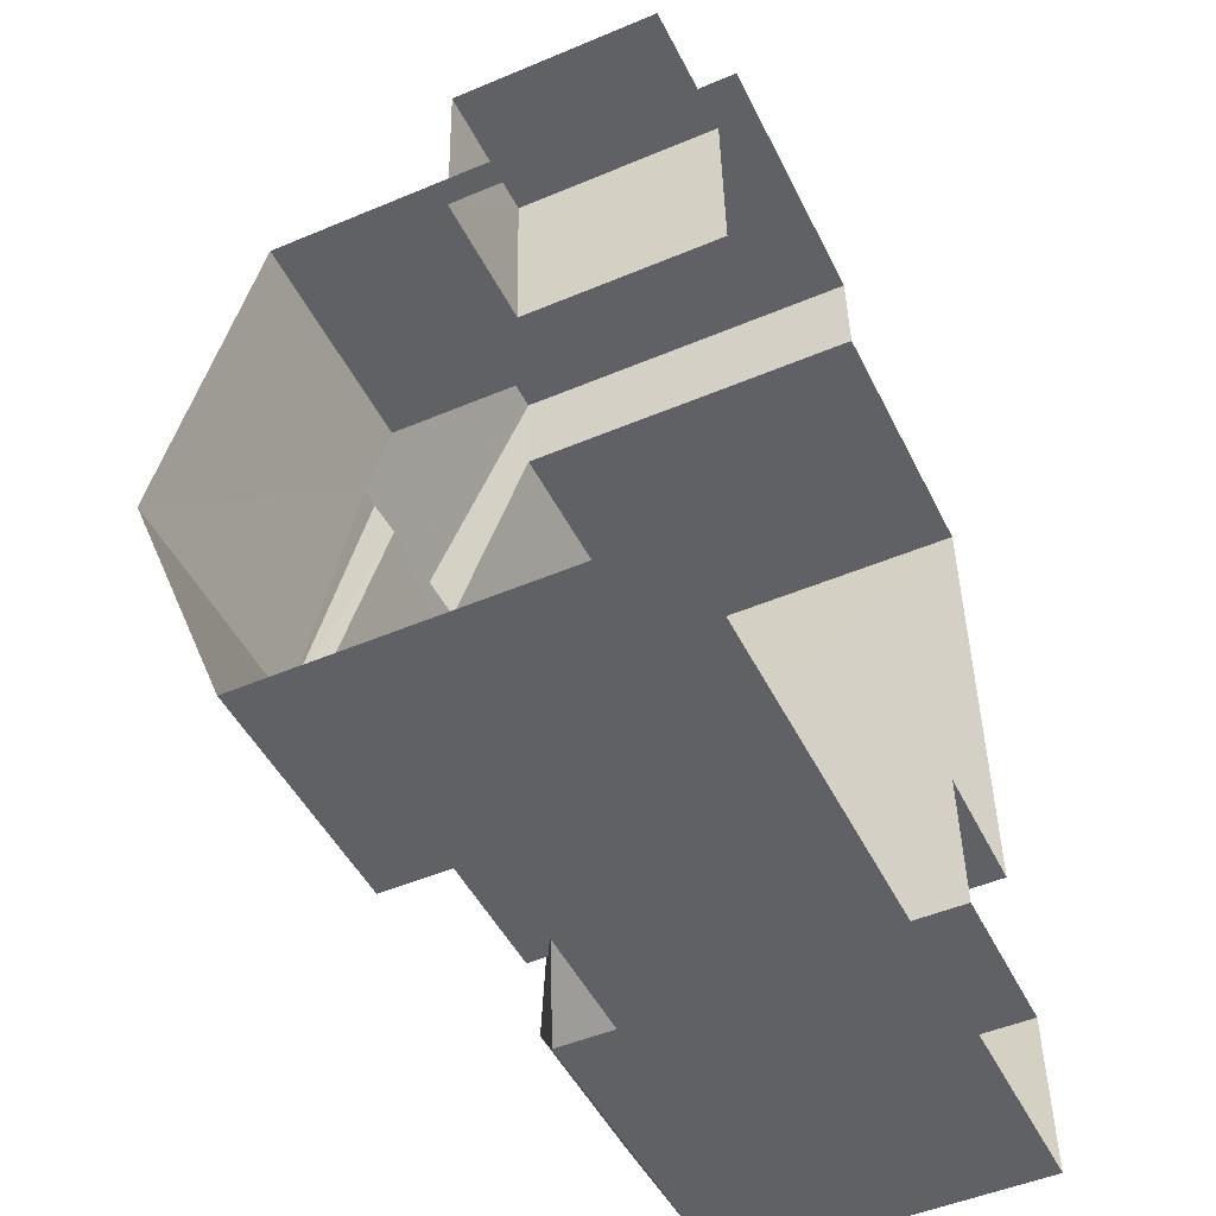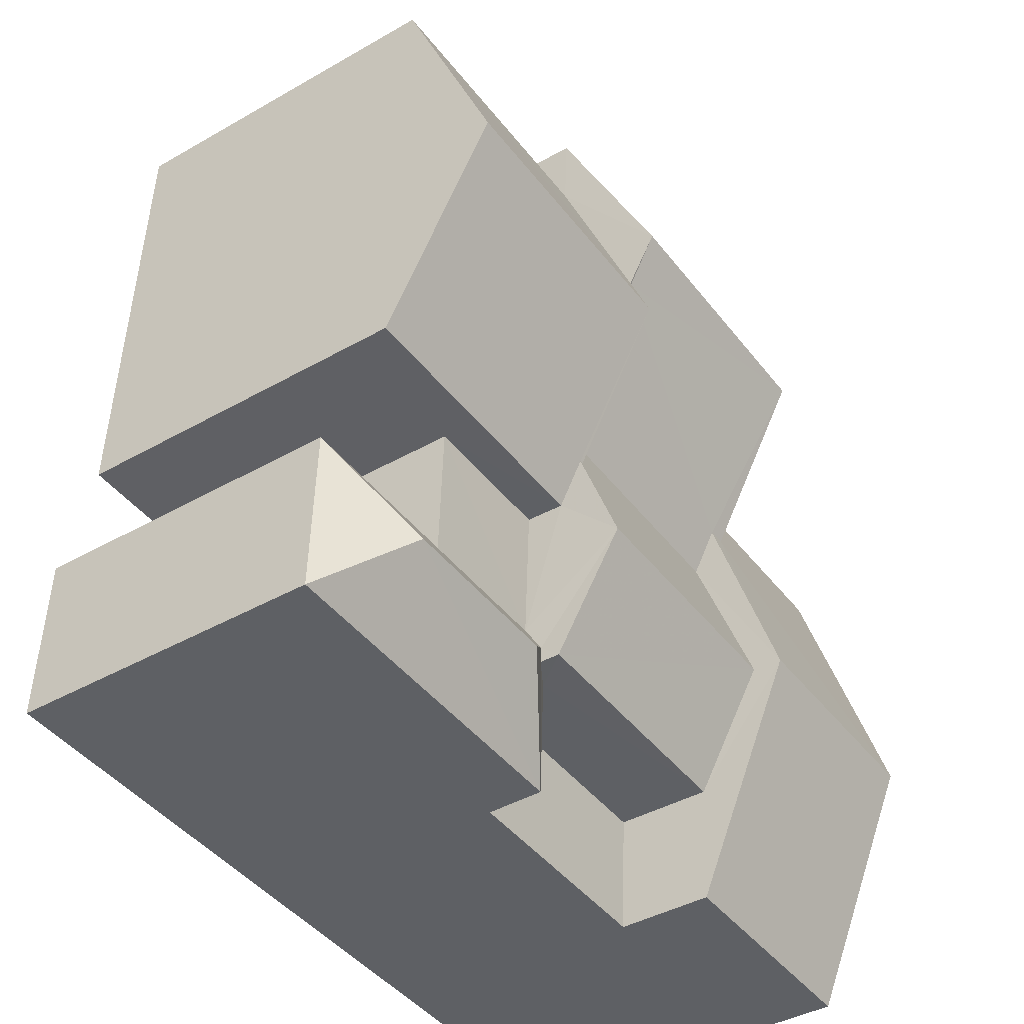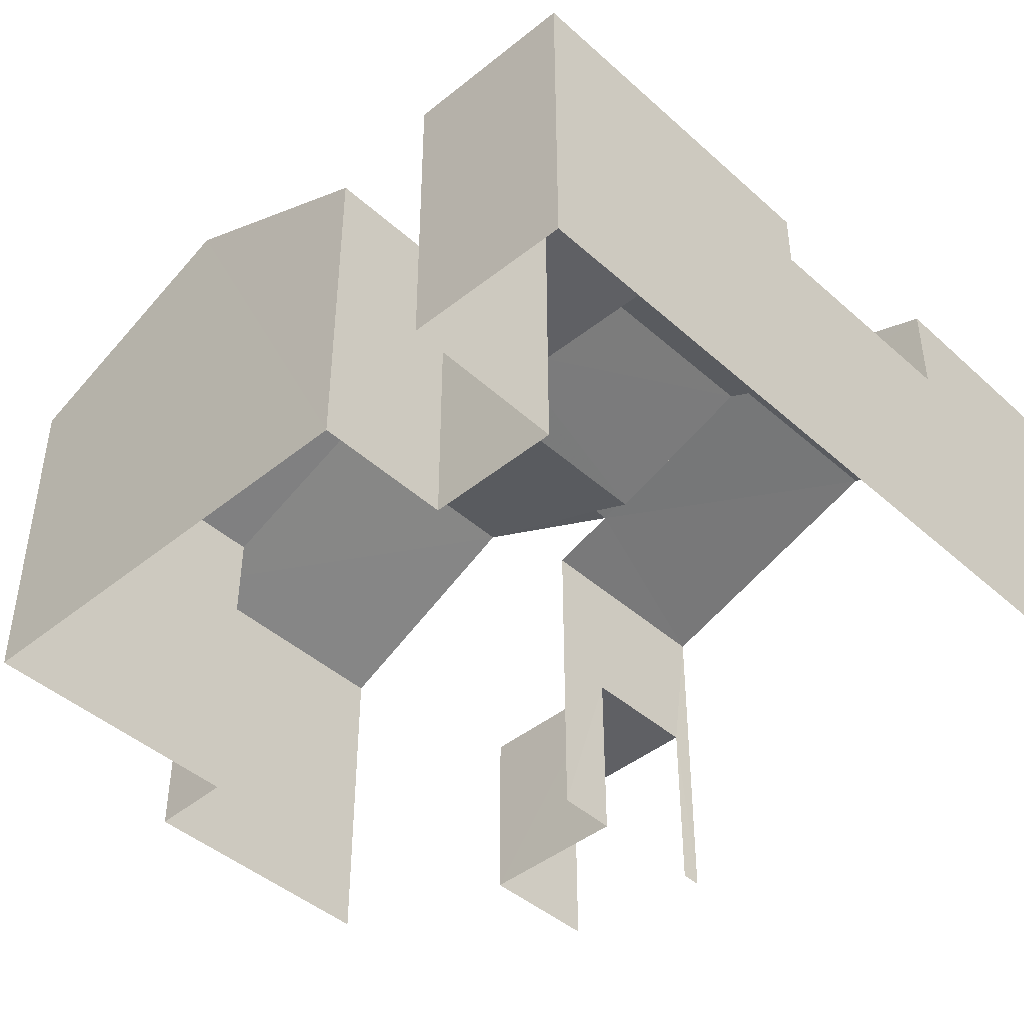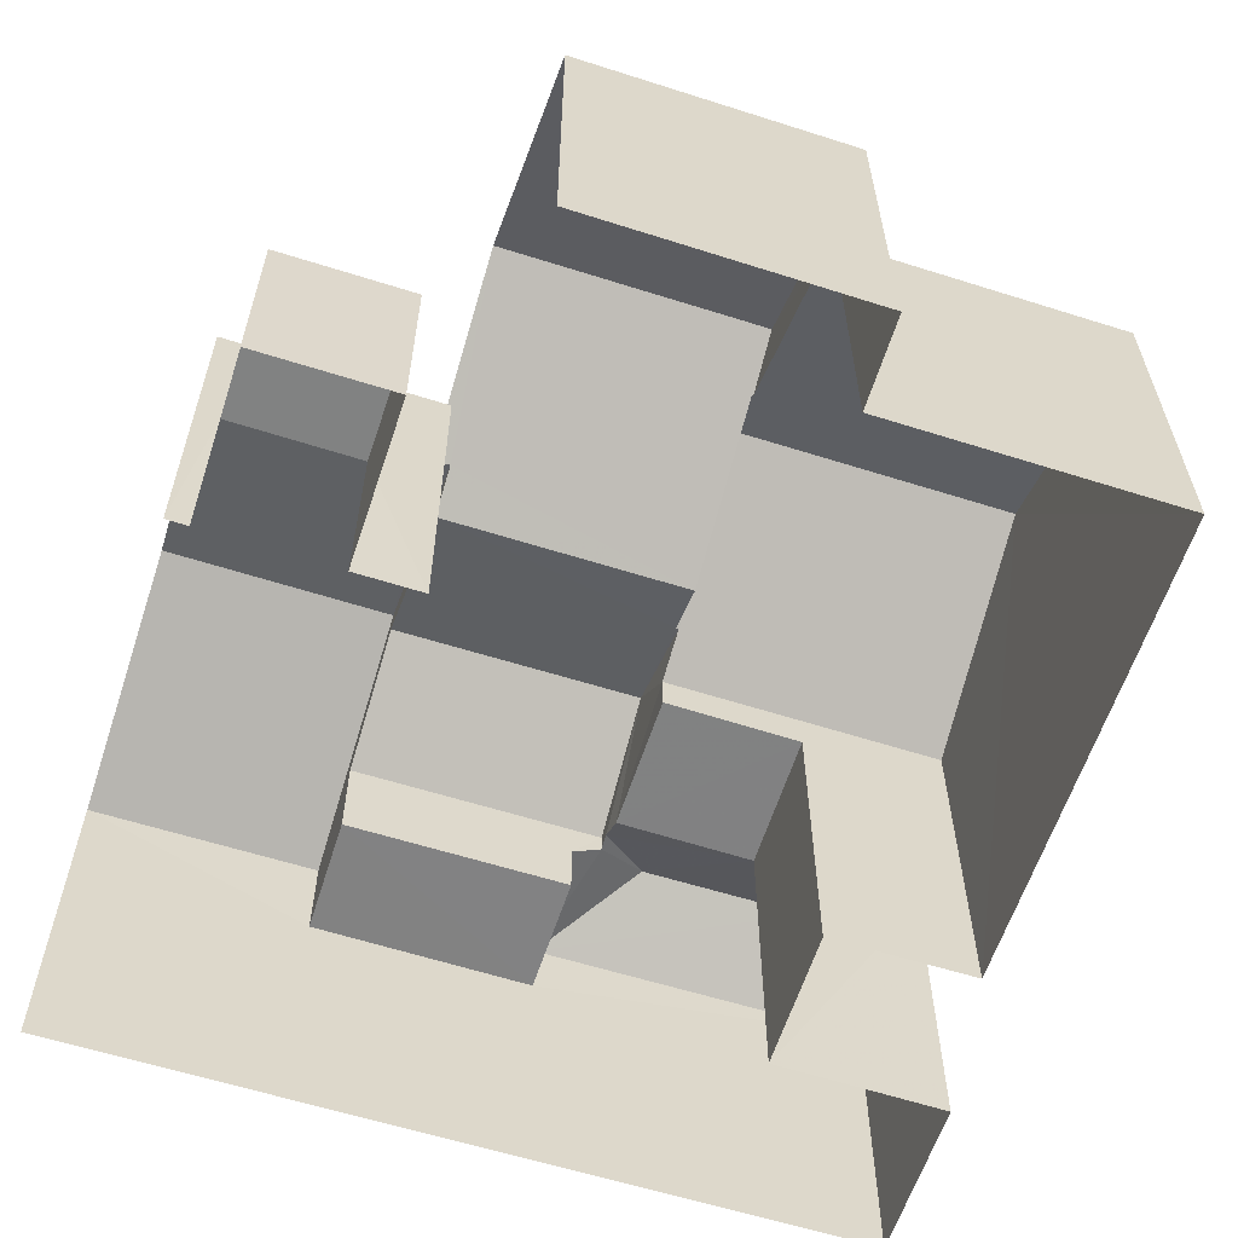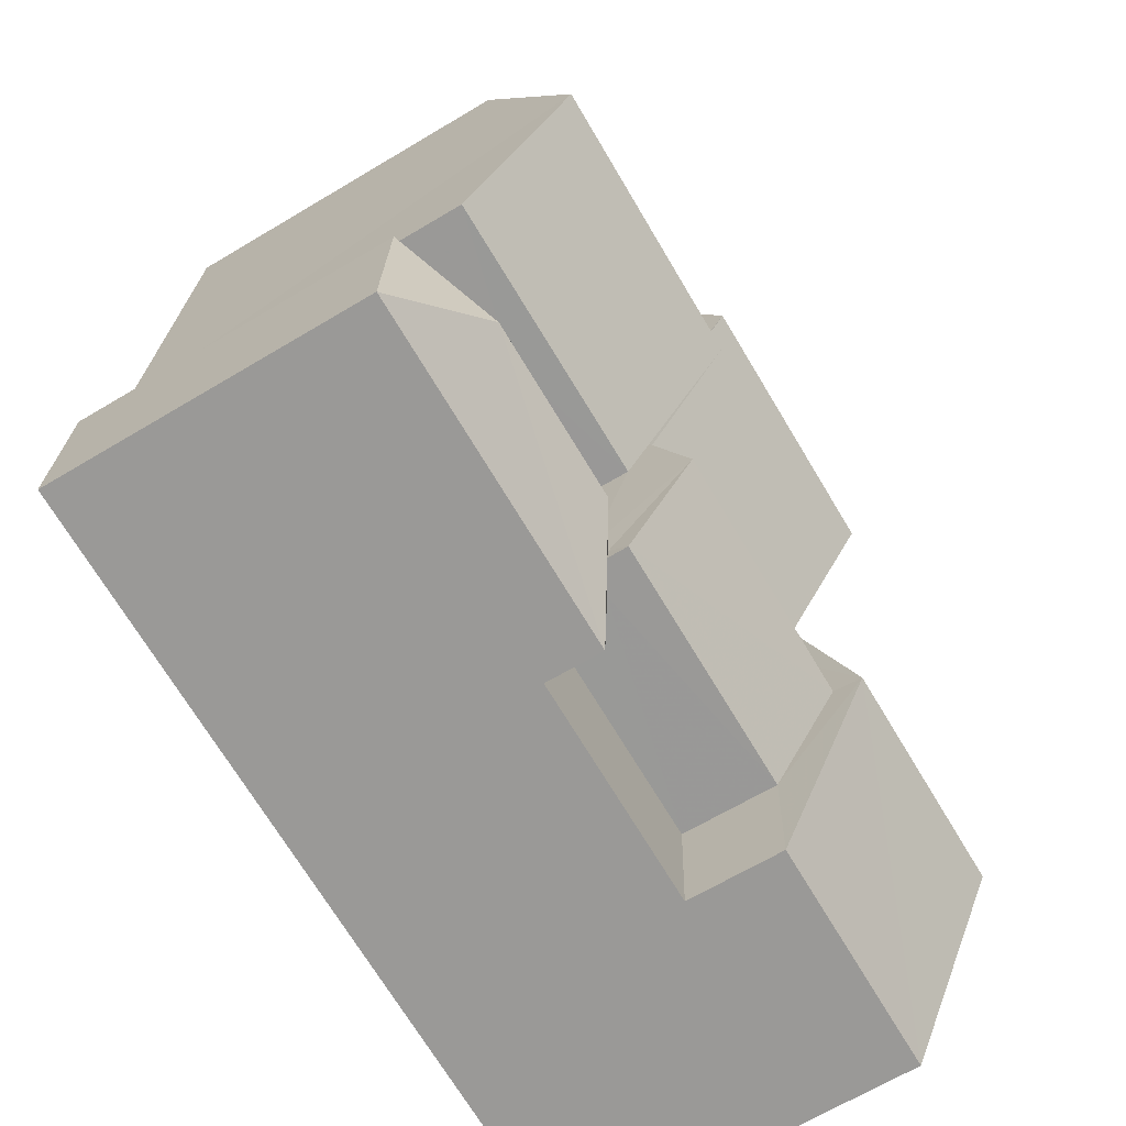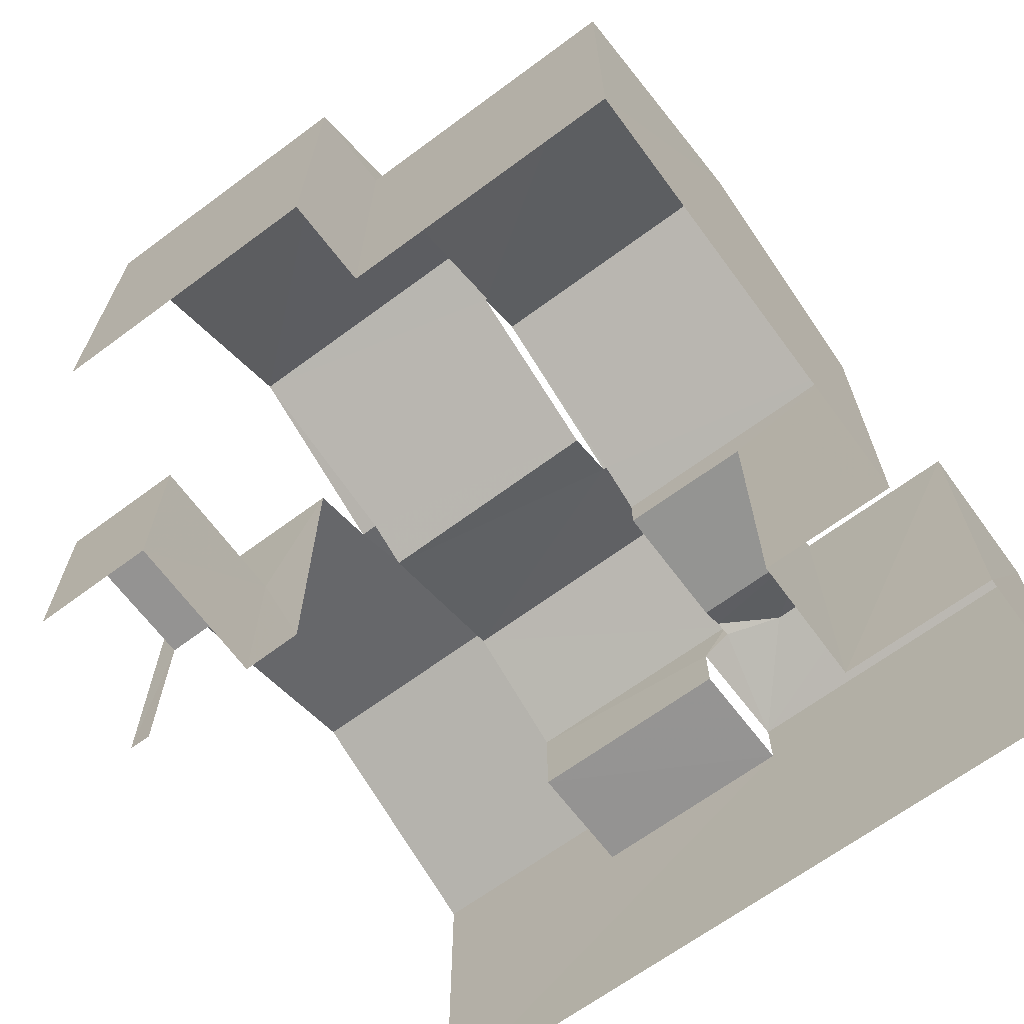
<metadata>
{"format":"obj","ext":"obj","renderer":"f3d","projection":"perspective","resolution":1024,"background":"white","views":[{"elev":-49.3,"azim":115.0,"up":"+Y"},{"elev":-40.9,"azim":-55.1,"up":"+Y"},{"elev":-43.8,"azim":-48.8,"up":"+Z"},{"elev":-60.6,"azim":159.6,"up":"+Z"},{"elev":-67.1,"azim":-59.2,"up":"+Y"},{"elev":-66.9,"azim":-145.9,"up":"+Z"}]}
</metadata>
<code>
v -3.738e+05 -1.035e+05 26.84
v -3.738e+05 -1.035e+05 26.84
v -3.738e+05 -1.035e+05 26.84
v -3.738e+05 -1.035e+05 26.84
v -3.738e+05 -1.035e+05 26.84
v -3.738e+05 -1.035e+05 26.84
v -3.738e+05 -1.035e+05 26.84
v -3.738e+05 -1.035e+05 26.84
v -3.738e+05 -1.035e+05 26.84
v -3.738e+05 -1.035e+05 26.84
v -3.738e+05 -1.035e+05 26.84
v -3.738e+05 -1.035e+05 26.84
v -3.738e+05 -1.035e+05 26.84
v -3.738e+05 -1.035e+05 26.84
v -3.738e+05 -1.035e+05 26.84
v -3.738e+05 -1.035e+05 26.84
v -3.738e+05 -1.035e+05 31.78
v -3.738e+05 -1.035e+05 31.78
v -3.738e+05 -1.035e+05 31.78
v -3.738e+05 -1.035e+05 31.78
v -3.738e+05 -1.035e+05 34.05
v -3.738e+05 -1.035e+05 35.64
v -3.738e+05 -1.035e+05 33.61
v -3.738e+05 -1.035e+05 33.61
v -3.738e+05 -1.035e+05 35.64
v -3.738e+05 -1.035e+05 34.05
v -3.738e+05 -1.035e+05 33.61
v -3.738e+05 -1.035e+05 33.61
v -3.738e+05 -1.035e+05 35.23
v -3.738e+05 -1.035e+05 35.23
v -3.738e+05 -1.035e+05 32.87
v -3.738e+05 -1.035e+05 33.22
v -3.738e+05 -1.035e+05 33.86
v -3.738e+05 -1.035e+05 33.22
v -3.738e+05 -1.035e+05 32.87
v -3.738e+05 -1.035e+05 35.44
v -3.738e+05 -1.035e+05 33.61
v -3.738e+05 -1.035e+05 33.61
v -3.738e+05 -1.035e+05 35.44
v -3.738e+05 -1.035e+05 33.65
v -3.738e+05 -1.035e+05 33.65
v -3.738e+05 -1.035e+05 34.86
v -3.738e+05 -1.035e+05 34.86
v -3.738e+05 -1.035e+05 35.76
v -3.738e+05 -1.035e+05 33.61
v -3.738e+05 -1.035e+05 33.61
v -3.738e+05 -1.035e+05 35.76
v -3.738e+05 -1.035e+05 33.86
v -3.738e+05 -1.035e+05 32.88
v -3.738e+05 -1.035e+05 32.88
v -3.738e+05 -1.035e+05 34.06
v -3.738e+05 -1.035e+05 34.06
v -3.738e+05 -1.035e+05 33.61
v -3.738e+05 -1.035e+05 33.61
v -3.738e+05 -1.035e+05 30.61
v -3.738e+05 -1.035e+05 30.61
v -3.738e+05 -1.035e+05 30.61
v -3.738e+05 -1.035e+05 30.61
v -3.738e+05 -1.035e+05 33.61
v -3.738e+05 -1.035e+05 33.61
v -3.738e+05 -1.035e+05 32.87
v -3.738e+05 -1.035e+05 32.87
v -3.738e+05 -1.035e+05 32.87
v -3.738e+05 -1.035e+05 32.87
f 1 2 3
f 4 5 6
f 7 5 4
f 8 9 10
f 1 3 8
f 4 1 11
f 7 12 13
f 14 12 15
f 11 8 10
f 7 11 16
f 12 16 15
f 7 4 11
f 11 1 8
f 7 16 12
f 11 10 54
f 52 54 44
f 44 54 45
f 54 10 45
f 38 7 39
f 7 13 39
f 13 53 39
f 55 14 56
f 55 12 14
f 20 35 31
f 18 20 31
f 41 25 26
f 41 30 25
f 17 18 19
f 17 20 18
f 21 22 23
f 23 24 21
f 25 22 21
f 26 25 21
f 27 28 29
f 28 22 29
f 29 25 30
f 29 22 25
f 31 32 33
f 33 32 34
f 35 32 31
f 36 37 38
f 39 36 38
f 40 41 26
f 40 26 42
f 26 43 42
f 26 21 43
f 44 45 46
f 47 44 46
f 48 49 50
f 51 36 52
f 36 39 52
f 52 53 54
f 52 39 53
f 55 56 57
f 58 55 57
f 48 31 33
f 48 50 31
f 42 43 59
f 60 42 59
f 61 62 63
f 61 64 62
f 33 34 63
f 48 33 63
f 34 61 63
f 48 63 49
f 30 41 51
f 47 29 30
f 41 40 51
f 47 30 44
f 44 51 52
f 30 51 44
f 55 13 12
f 13 55 53
f 16 11 58
f 54 53 58
f 11 54 58
f 58 53 55
f 19 37 17
f 42 36 40
f 40 36 51
f 37 60 17
f 36 42 60
f 36 60 37
f 59 32 35
f 59 35 60
f 35 17 60
f 35 20 17
f 34 59 43
f 59 34 32
f 21 24 43
f 61 24 64
f 34 43 61
f 43 24 61
f 4 6 49
f 63 4 49
f 50 6 5
f 50 49 6
f 58 57 15
f 16 58 15
f 2 62 23
f 23 62 24
f 2 1 62
f 24 62 64
f 28 3 22
f 3 2 22
f 2 23 22
f 31 50 18
f 37 19 38
f 50 5 18
f 38 19 7
f 18 5 7
f 19 18 7
f 1 63 62
f 1 4 63
f 8 3 28
f 27 8 28
f 46 10 9
f 46 45 10
f 9 27 46
f 46 27 47
f 9 8 27
f 47 27 29
f 57 14 15
f 57 56 14

</code>
